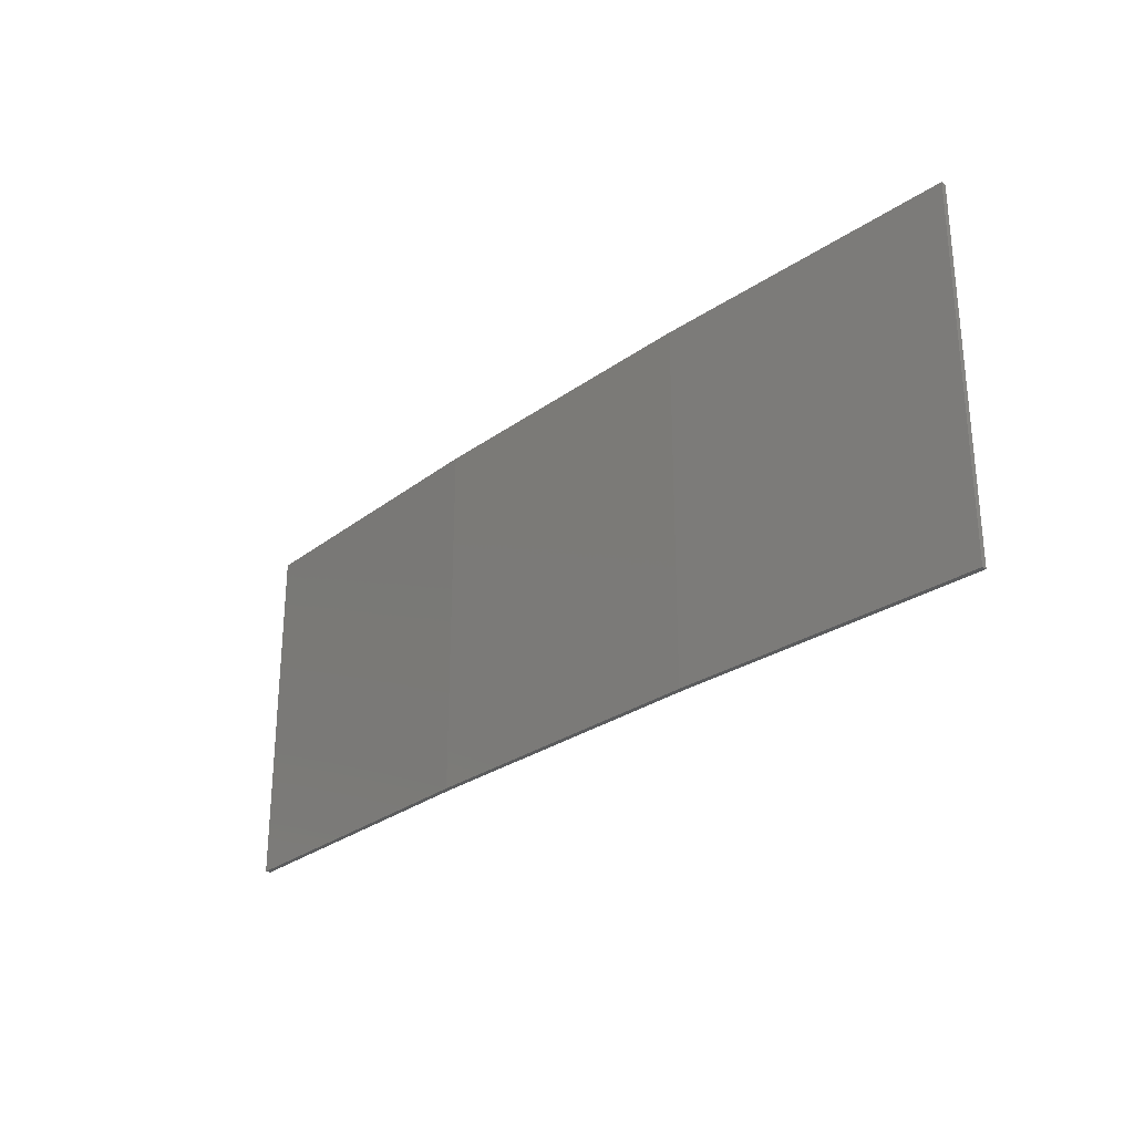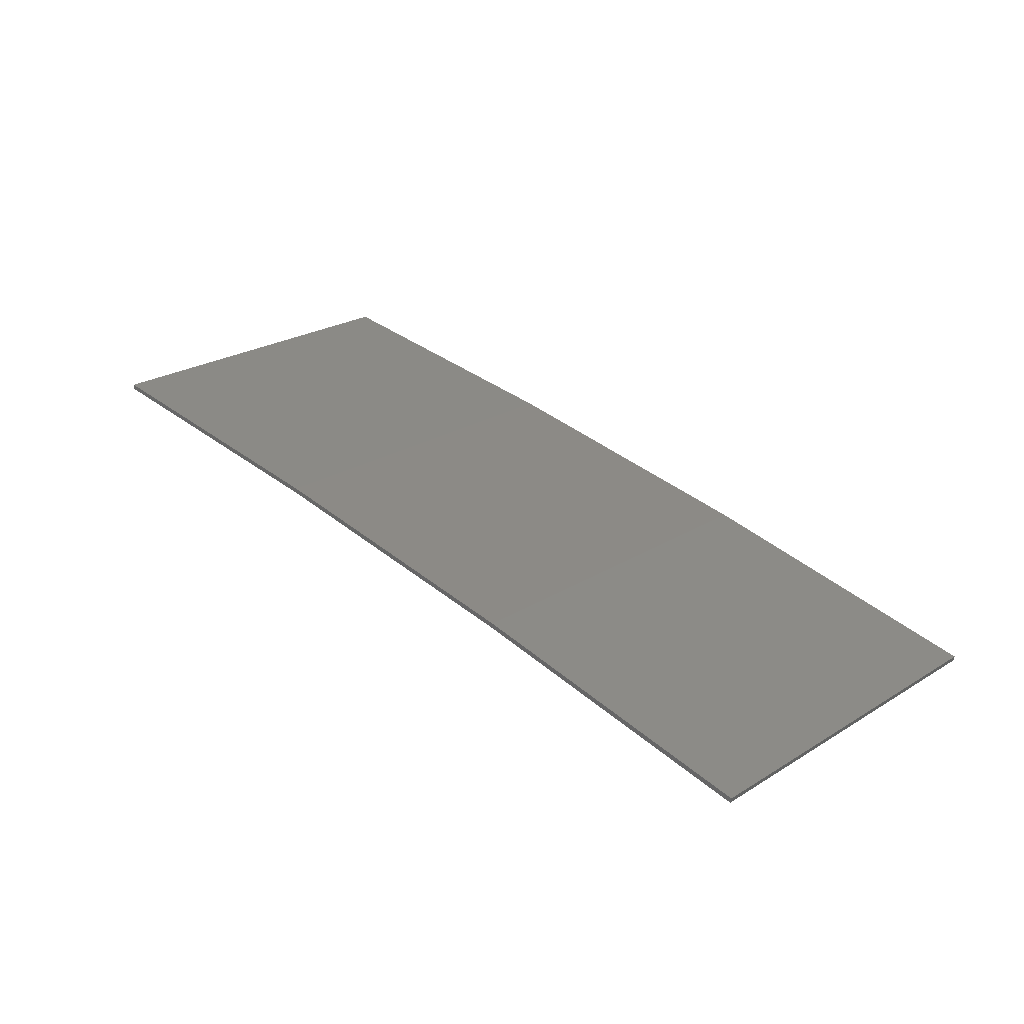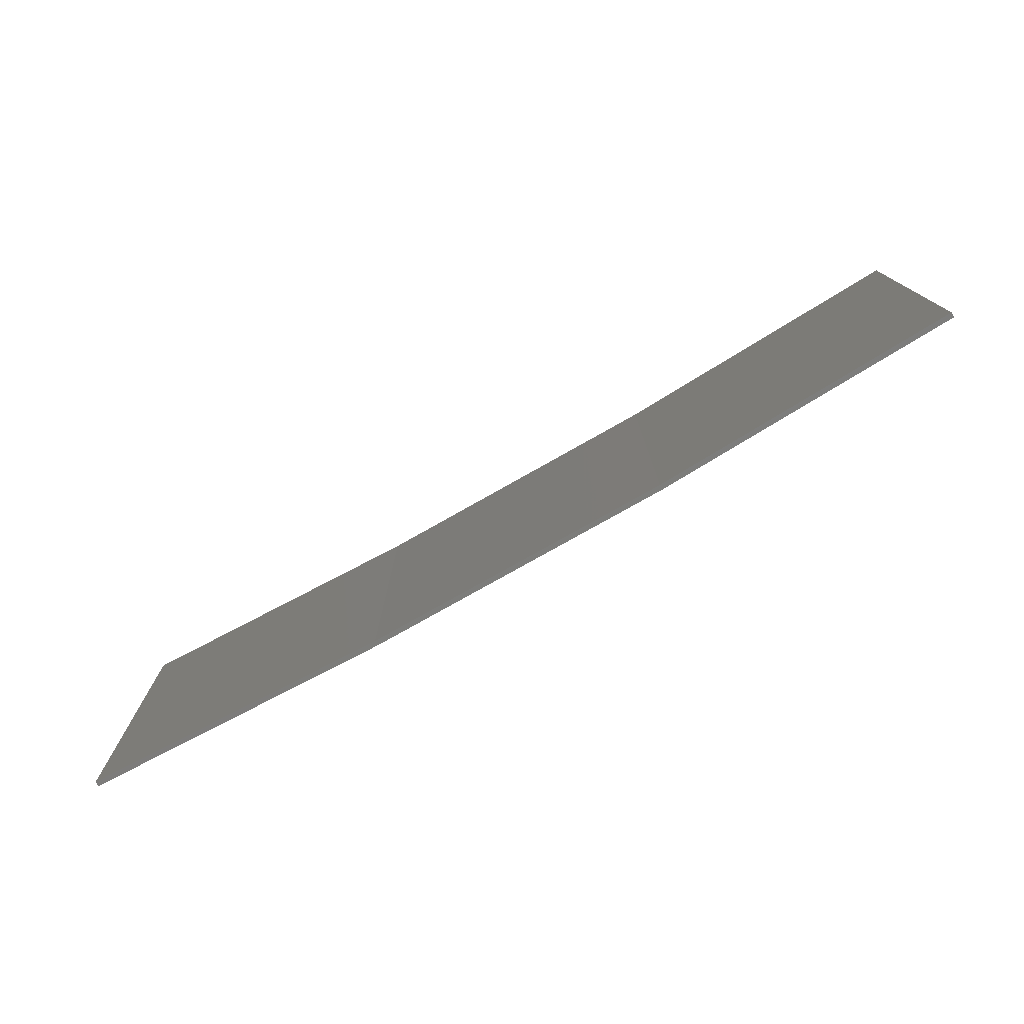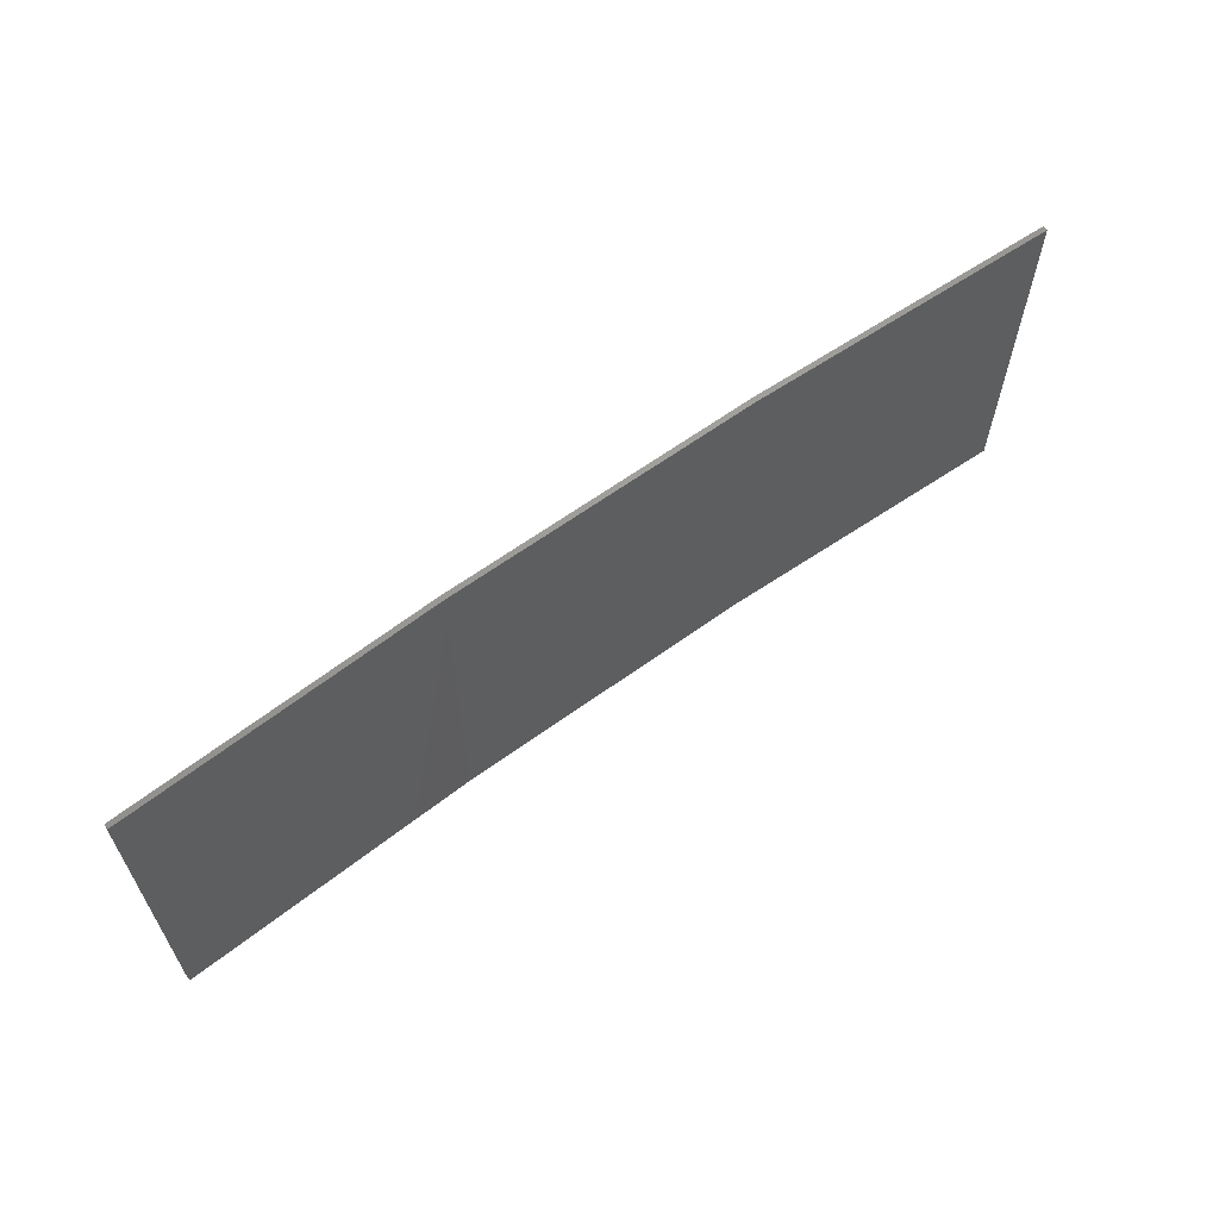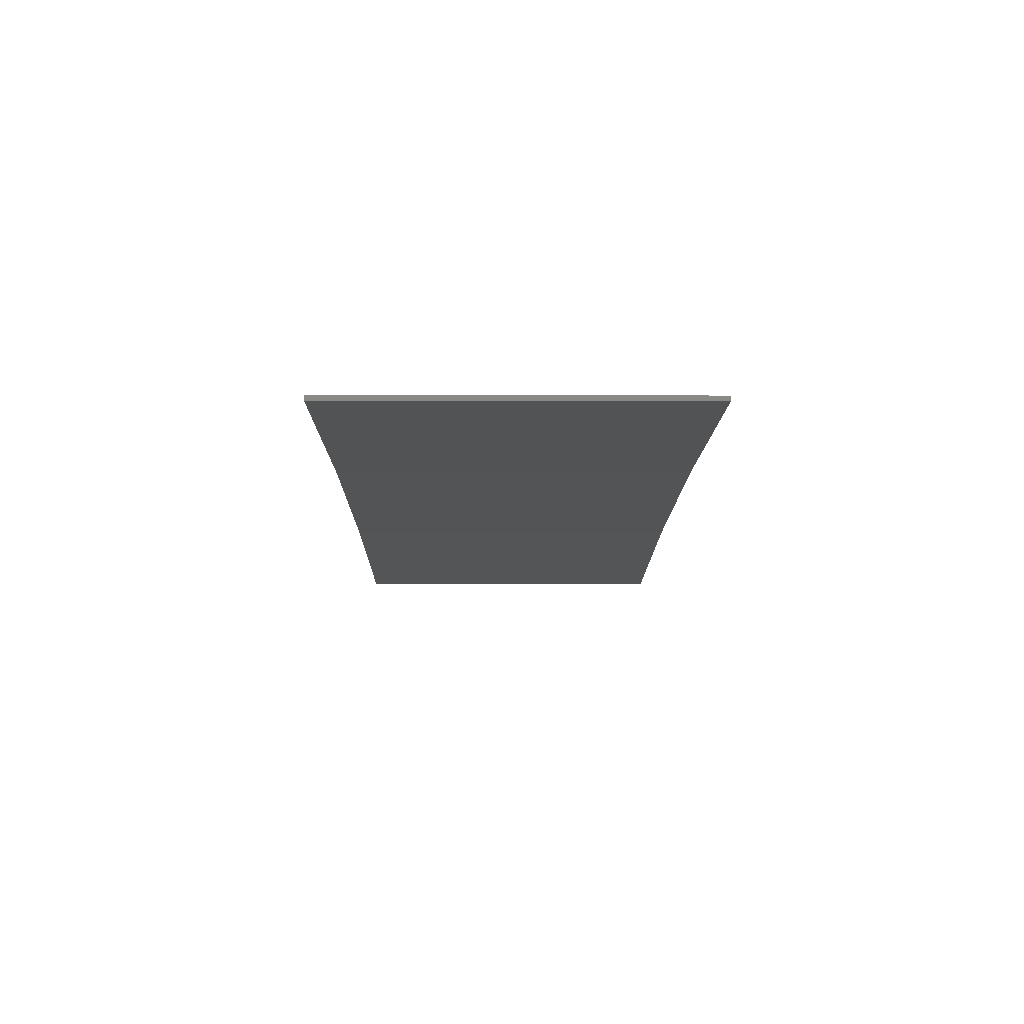
<metadata>
{"format":"stl","ext":"stl","renderer":"f3d","projection":"perspective","resolution":1024,"background":"white","views":[{"elev":-27.6,"azim":-141.3,"up":"+Z"},{"elev":24.9,"azim":45.3,"up":"+Y"},{"elev":-76.5,"azim":20.6,"up":"+Z"},{"elev":62.6,"azim":-45.3,"up":"+Z"},{"elev":-3.0,"azim":-90.6,"up":"+Y"}]}
</metadata>
<code>
# stl→obj: 16 verts, 28 faces
v 12.92 3.477 -177.7
v 9.877 3.851 -177.7
v 9.877 3.851 -174.1
v 12.92 3.477 -174.1
v 15.95 2.999 -177.7
v 15.95 2.999 -174.1
v 18.96 2.419 -177.7
v 18.96 2.419 -174.1
v 18.95 2.37 -177.7
v 18.95 2.37 -174.1
v 9.872 3.801 -174.1
v 9.872 3.801 -177.7
v 12.91 3.427 -174.1
v 12.91 3.427 -177.7
v 15.94 2.95 -177.7
v 15.94 2.95 -174.1
f 1 2 3
f 1 3 4
f 5 4 6
f 5 1 4
f 7 6 8
f 7 5 6
f 7 8 9
f 8 10 9
f 11 12 13
f 12 14 13
f 13 15 16
f 14 15 13
f 16 9 10
f 15 9 16
f 12 3 2
f 11 3 12
f 16 10 8
f 6 16 8
f 13 16 6
f 4 13 6
f 11 13 4
f 3 11 4
f 9 15 7
f 15 5 7
f 15 14 5
f 14 1 5
f 14 12 1
f 12 2 1

</code>
